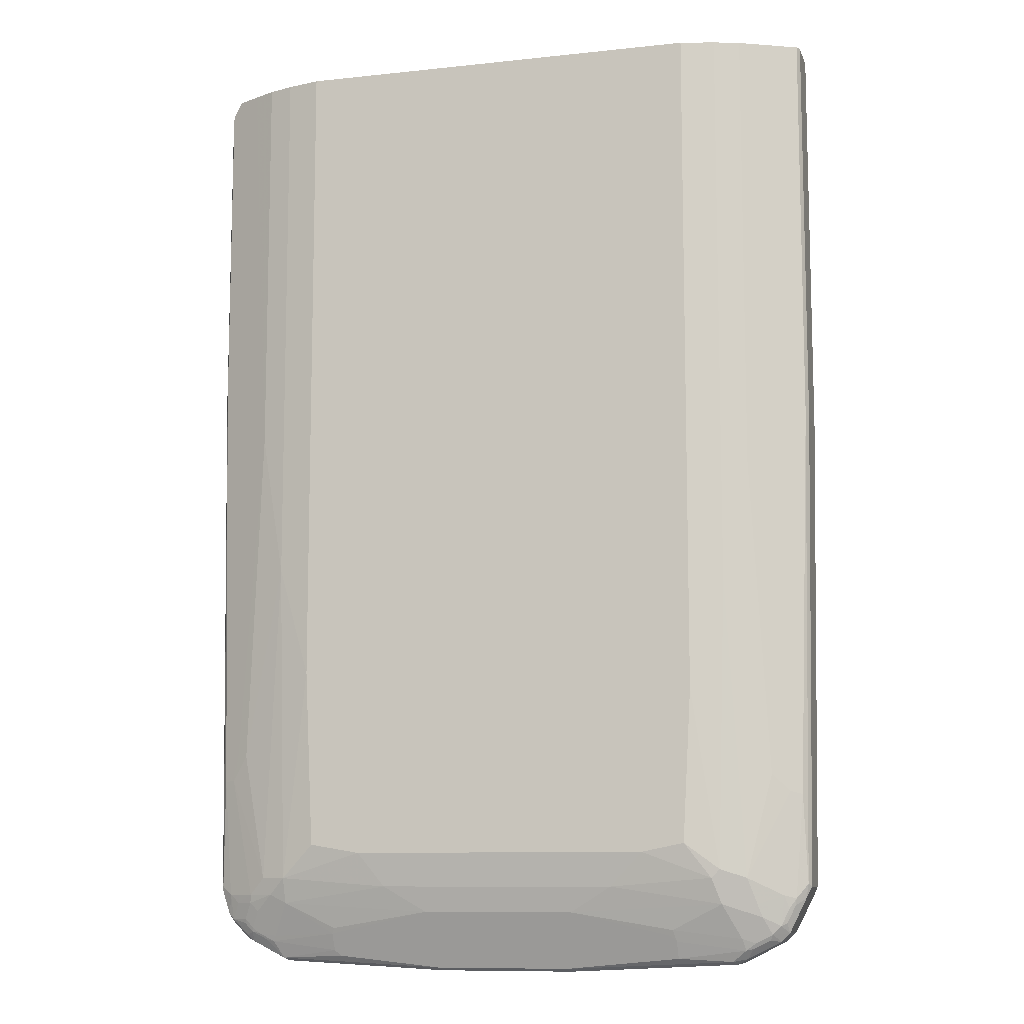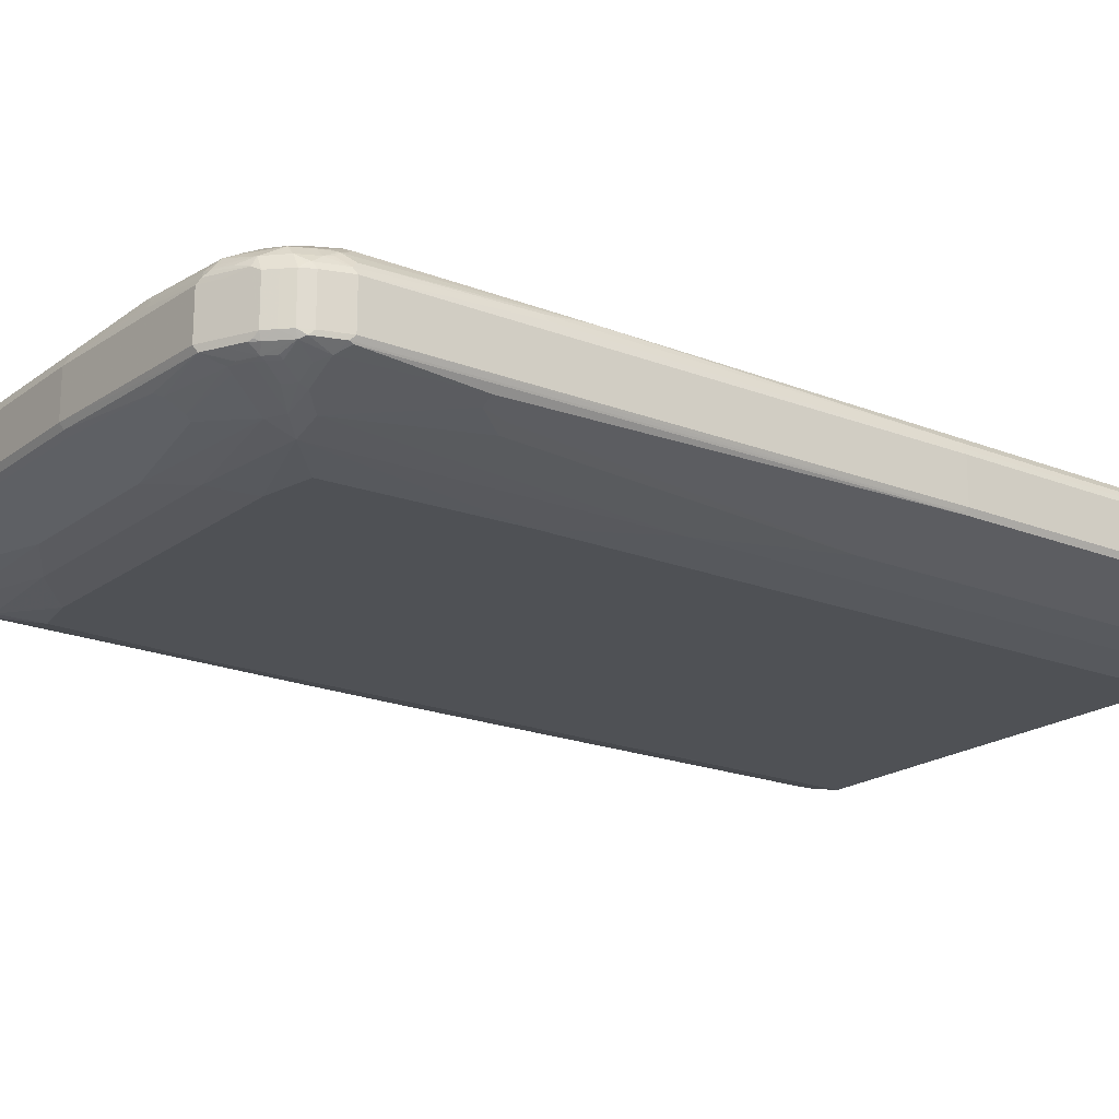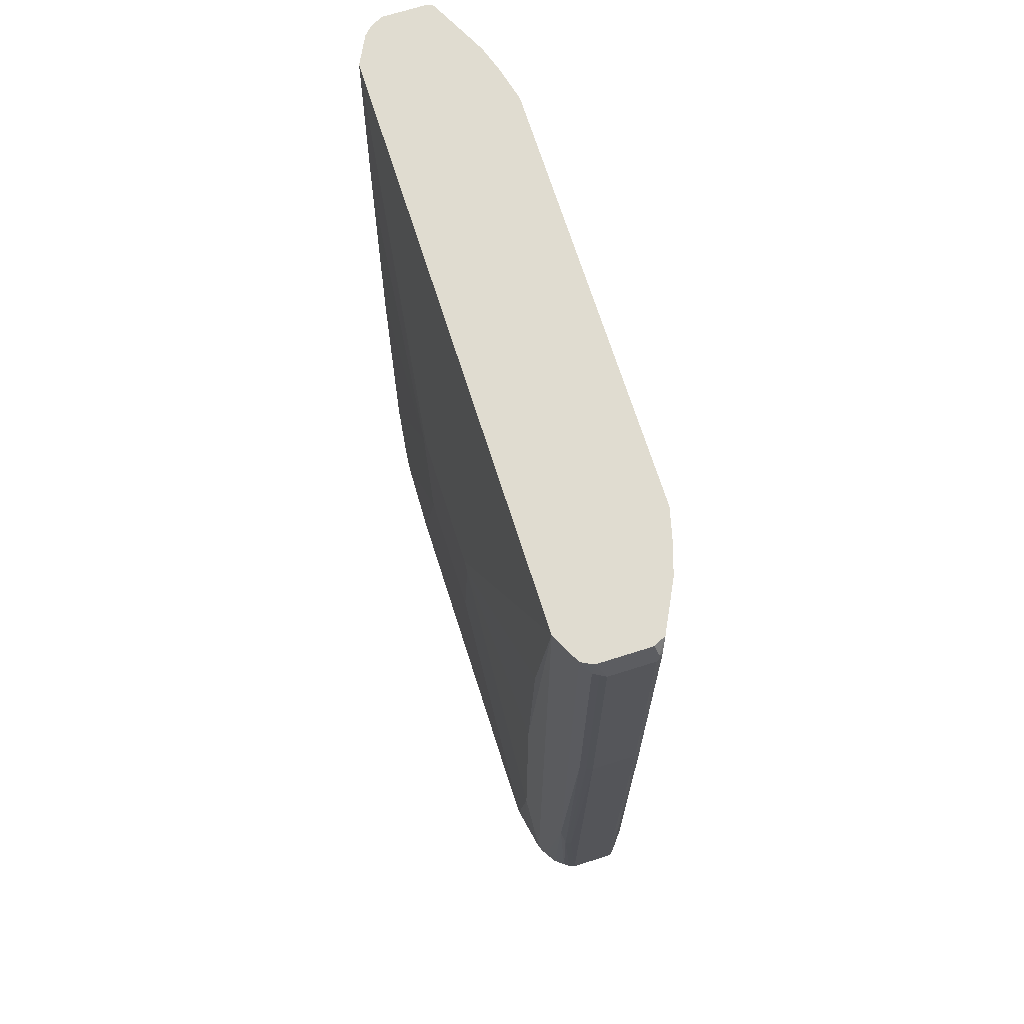
<metadata>
{"format":"obj","ext":"obj","renderer":"f3d","projection":"perspective","resolution":1024,"background":"white","views":[{"elev":-10.0,"azim":-164.6,"up":"+Y"},{"elev":-19.6,"azim":53.4,"up":"+Z"},{"elev":69.7,"azim":72.4,"up":"+Y"}]}
</metadata>
<code>
v -0.3903 -0.2672 -0.01027
v -0.3903 -0.2672 0.04109
v -0.3903 0.2156 -0.01027
v -0.3902 0.2156 -0.01044
v -0.387 -0.2638 -0.01711
v -0.3801 -0.8424 -0.01027
v -0.387 -0.2672 0.04793
v -0.3903 0.2156 0.04109
v -0.3801 -0.8424 0.04109
v -0.3801 -0.6781 0.05136
v -0.387 0.2156 -0.01711
v -0.3798 0.2156 -0.02071
v -0.3527 -0.7123 -0.03424
v -0.3664 -0.726 -0.02738
v -0.3732 -0.7328 -0.02396
v -0.3766 -0.8389 -0.01711
v -0.375 -0.8476 -0.0154
v -0.3732 -0.8561 -0.01369
v -0.3698 -0.8629 -0.01027
v -0.3766 -0.8493 -0.006848
v -0.3835 -0.2672 0.05478
v -0.3836 0.2156 0.05468
v -0.387 0.2156 0.04793
v -0.3766 -0.8493 0.04451
v -0.375 -0.8476 0.0488
v -0.3732 -0.8424 0.05478
v -0.3766 -0.6781 0.0582
v -0.3185 0.2156 -0.05137
v -0.3185 -0.3288 -0.05137
v -0.339 -0.7088 -0.04109
v -0.3595 -0.7294 -0.03082
v -0.363 -0.8561 -0.02396
v -0.3613 -0.8646 -0.02225
v -0.3527 -0.8972 -0.01369
v -0.3698 -0.8629 0.04109
v -0.3835 0.2156 0.05478
v -0.3732 -0.6369 0.06506
v -0.3527 -0.8972 0.03767
v -0.3664 -0.8697 0.04451
v -0.3544 -0.8886 0.05393
v -0.3646 -0.868 0.05393
v -0.3672 -0.8629 0.05265
v -0.363 -0.8527 0.06506
v -0.2876 0.2156 -0.06164
v -0.2876 -0.4725 -0.06164
v -0.3082 -0.8321 -0.05137
v -0.3493 -0.8527 -0.03082
v -0.3544 -0.868 -0.02567
v -0.3527 -0.8767 -0.02396
v -0.351 -0.8852 -0.02225
v -0.3338 -0.8989 -0.02567
v -0.3424 -0.9075 -0.01369
v -0.3442 -0.8886 -0.02567
v -0.3732 0.2156 0.06506
v -0.3527 -0.8321 0.07533
v -0.3664 -0.6369 0.06848
v -0.3424 -0.9075 0.03767
v -0.3442 -0.8989 0.05393
v -0.3561 -0.8903 0.04451
v -0.3338 -0.8886 0.06933
v -0.3493 -0.8733 0.06548
v -0.3544 -0.8784 0.05907
v -0.3544 -0.8578 0.06933
v -0.3493 -0.8424 0.07576
v -0.2466 0.2156 -0.0719
v -0.2466 -0.6061 -0.0719
v -0.2774 -0.8218 -0.06164
v -0.267 -0.8321 -0.06164
v -0.3082 -0.8733 -0.04109
v -0.3185 -0.8629 -0.04109
v -0.2979 -0.9041 -0.03082
v -0.3133 -0.9092 -0.02567
v -0.3014 -0.9177 -0.02396
v -0.3099 -0.916 -0.02225
v -0.3304 -0.9058 -0.02225
v -0.3236 -0.8784 -0.03595
v -0.315 -0.9212 -0.006848
v -0.3014 -0.928 -0.01369
v -0.3664 0.2156 0.06848
v -0.3442 -0.8372 0.07961
v -0.3527 0.2156 0.07533
v -0.315 -0.9212 0.04451
v -0.3356 -0.9109 0.04451
v -0.3338 -0.9092 0.05393
v -0.303 -0.8886 0.07961
v -0.3133 -0.8784 0.07961
v -0.3338 -0.8578 0.07961
v -0.339 -0.8629 0.07576
v -0.3185 -0.9041 0.06548
v -0.3082 -0.8937 0.07576
v 0.2466 0.2156 -0.0719
v -0.2362 -0.791 -0.0719
v -0.1438 -0.8424 -0.06164
v -0.2774 -0.8629 -0.05137
v -0.1849 -0.8013 -0.0719
v -0.2191 -0.9075 -0.03424
v -0.2157 -0.8937 -0.04109
v -0.2191 -0.928 -0.02396
v -0.2842 -0.9314 -0.01711
v -0.2876 -0.9348 -0.01027
v -0.3014 -0.928 0.03767
v -0.3287 -0.8527 0.08219
v -0.339 -0.8321 0.08219
v -0.3391 0.2156 0.08212
v -0.2945 -0.9314 0.04451
v -0.3133 -0.9194 0.05393
v -0.3236 -0.9092 0.05907
v -0.2979 -0.8835 0.08219
v -0.2722 -0.8989 0.07961
v -0.3082 -0.8733 0.08219
v -0.2979 -0.9143 0.06548
v -0.2774 -0.9041 0.07576
v 0.2876 0.2156 -0.06164
v 0.2466 -0.5752 -0.0719
v 0.1438 -0.8424 -0.06164
v -0.0924 -0.8733 -0.05137
v 0.1746 -0.8013 -0.0719
v -0.2123 -0.9006 -0.03766
v -0.08216 -0.9348 -0.02054
v -0.07872 -0.9417 -0.01711
v -0.2123 -0.9212 -0.02738
v -0.08216 -0.9452 -0.01027
v -0.2876 -0.9348 0.04109
v -0.2927 -0.8476 0.08988
v -0.303 -0.8372 0.08988
v -0.3082 -0.6677 0.09246
v -0.339 0.2156 0.08219
v -0.2876 -0.928 0.05478
v -0.2927 -0.9297 0.0488
v -0.3082 -0.922 0.05265
v -0.303 -0.9194 0.05907
v -0.2825 -0.8578 0.08988
v -0.267 -0.8937 0.08219
v -0.267 -0.9075 0.07533
v -0.1951 -0.928 0.06506
v -0.1951 -0.9212 0.06848
v 0.1951 -0.9212 0.06848
v 0.267 -0.9006 0.07875
v 0.267 -0.8937 0.08219
v -0.2876 -0.9177 0.06506
v 0.3185 0.2156 -0.05137
v 0.2876 -0.4417 -0.06164
v 0.2774 -0.8321 -0.06164
v 0.2362 -0.791 -0.0719
v 0.2774 -0.8629 -0.05137
v 0.0924 -0.8733 -0.05137
v 0.08216 -0.9348 -0.02054
v 0.0856 -0.9417 -0.01711
v 0.2191 -0.9212 -0.02738
v 0.08216 -0.9452 -0.01027
v -0.08216 -0.9452 0.04109
v -0.2054 -0.9348 0.05136
v -0.279 -0.8544 0.09074
v -0.2894 -0.8441 0.09074
v -0.07184 -0.4519 0.1027
v -0.0924 -0.2672 0.1027
v -0.3082 -0.3082 0.09246
v -0.315 -0.0103 0.08903
v -0.08216 -0.2569 0.1027
v 0.339 0.2156 0.08219
v -0.2054 -0.9314 0.0582
v -0.1951 -0.8629 0.09246
v -0.08216 -0.9383 0.05478
v 0.1951 -0.928 0.06506
v 0.267 -0.9075 0.07533
v 0.2979 -0.8972 0.07533
v 0.2979 -0.8835 0.08219
v 0.2774 -0.8527 0.09246
v 0.1951 -0.8629 0.09246
v 0.3458 0.2156 -0.03772
v 0.3185 -0.2672 -0.05137
v 0.339 -0.6781 -0.04109
v 0.3082 -0.8321 -0.05137
v 0.2979 -0.8527 -0.05137
v 0.2157 -0.8937 -0.04109
v 0.2979 -0.9041 -0.03082
v 0.2191 -0.9006 -0.03766
v 0.2123 -0.928 -0.02396
v 0.291 -0.9314 -0.01711
v 0.3014 -0.9109 -0.02738
v 0.08216 -0.9452 0.04109
v 0.2876 -0.9348 -0.01027
v 0.07184 -0.4519 0.1027
v 0.08216 -0.2569 0.1027
v 0.3393 0.2156 0.08202
v 0.0924 -0.2672 0.1027
v 0.315 -0.01371 0.08903
v 0.3082 -0.2774 0.09246
v 0.339 -0.8321 0.08219
v 0.08216 -0.9383 0.05478
v 0.2106 -0.9322 0.05649
v 0.2876 -0.928 0.05478
v 0.2979 -0.9177 0.06506
v 0.2979 -0.9041 0.07191
v 0.3082 -0.9053 0.06933
v 0.3082 -0.8847 0.07961
v 0.3185 -0.8745 0.07961
v 0.3082 -0.8733 0.08219
v 0.3287 -0.8527 0.08219
v 0.303 -0.7859 0.08988
v 0.3082 -0.6472 0.09246
v 0.3731 0.2156 -0.02401
v 0.387 0.1951 -0.01711
v 0.387 -0.1953 -0.01711
v 0.3527 -0.6781 -0.03424
v 0.3595 -0.7088 -0.03082
v 0.3287 -0.8527 -0.04109
v 0.33 -0.8629 -0.03851
v 0.3197 -0.8733 -0.03851
v 0.3082 -0.8733 -0.04109
v 0.3218 -0.9006 -0.02738
v 0.3014 -0.928 -0.01027
v 0.3108 -0.9092 -0.02567
v 0.3116 -0.9212 -0.01711
v 0.3313 -0.8989 -0.02567
v 0.08728 -0.9426 0.04622
v 0.2876 -0.9348 0.04109
v 0.2054 -0.9348 0.05136
v 0.3599 0.2156 0.07174
v 0.3527 -0.8287 0.07533
v 0.3458 -0.8355 0.07875
v 0.2927 -0.9322 0.04622
v 0.2979 -0.9285 0.05136
v 0.303 -0.922 0.05649
v 0.3236 -0.9118 0.05649
v 0.3338 -0.9066 0.05649
v 0.3133 -0.9066 0.06677
v 0.3442 -0.8861 0.06677
v 0.339 -0.8847 0.06933
v 0.3287 -0.8642 0.07961
v 0.3356 -0.8561 0.07875
v 0.3732 0.2156 -0.02396
v 0.3852 0.2002 -0.01798
v 0.387 0.2019 -0.01369
v 0.3903 0.1951 -0.01027
v 0.3878 -0.2004 -0.0154
v 0.3775 -0.8476 -0.0154
v 0.3766 -0.8424 -0.01711
v 0.3732 -0.7088 -0.02396
v 0.3664 -0.7088 -0.02738
v 0.3356 -0.8527 -0.03766
v 0.3506 -0.8629 -0.02825
v 0.3403 -0.8835 -0.02825
v 0.33 -0.8937 -0.02825
v 0.3014 -0.928 0.04109
v 0.315 -0.9212 -0.01027
v 0.3322 -0.9109 -0.01711
v 0.3364 -0.9092 -0.0154
v 0.3403 -0.9041 -0.01798
v 0.3416 -0.8886 -0.02567
v 0.3608 -0.8835 -0.01798
v 0.3664 0.2156 0.06848
v 0.3664 -0.6095 0.06848
v 0.363 -0.8493 0.06506
v 0.3732 -0.6026 0.06506
v 0.3561 -0.8561 0.06848
v 0.3338 -0.9118 0.04622
v 0.3185 -0.9181 0.05136
v 0.3424 -0.9075 0.04109
v 0.3442 -0.8963 0.05649
v 0.3544 -0.8861 0.05649
v 0.3544 -0.8655 0.06677
v 0.3458 -0.8767 0.06848
v 0.3338 -0.8655 0.07704
v 0.3767 0.2156 -0.01711
v 0.3835 0.2089 -0.006848
v 0.387 0.2019 0.03767
v 0.3801 0.2156 -0.01037
v 0.3802 0.2156 -0.01018
v 0.3903 -0.1953 -0.01027
v 0.3903 0.1951 0.04109
v 0.3801 -0.8424 -0.01027
v 0.363 -0.8527 -0.02396
v 0.3698 -0.8733 -0.01027
v 0.3672 -0.8784 -0.0154
v 0.3664 -0.8733 -0.01711
v 0.3493 -0.8527 -0.03082
v 0.315 -0.9212 0.04109
v 0.3424 -0.9075 -0.01027
v 0.3527 -0.8972 -0.01027
v 0.363 -0.8869 -0.01027
v 0.3732 0.2156 0.06506
v 0.3646 -0.8655 0.05649
v 0.3664 -0.8561 0.0582
v 0.3732 -0.8389 0.05478
v 0.3766 -0.6609 0.0582
v 0.3835 -0.1919 0.05478
v 0.3527 -0.8972 0.04109
v 0.363 -0.8869 0.04109
v 0.3595 -0.8835 0.05136
v 0.3664 -0.8767 0.04793
v 0.3835 0.2089 0.04451
v 0.3802 0.2156 0.0514
v 0.3903 -0.1953 0.04109
v 0.3835 0.1985 0.05478
v 0.387 0.1917 0.04793
v 0.3801 -0.8424 0.04109
v 0.3698 -0.8733 0.04109
v 0.375 0.2156 0.06147
v 0.3766 -0.8458 0.04793
v 0.3801 -0.6575 0.05136
v 0.387 -0.1987 0.04793
v 0.3646 -0.8809 0.04622
f 1 2 8
f 176 180 177
f 176 210 211
f 179 212 182
f 179 180 213
f 179 213 215
f 179 215 214
f 176 211 180
f 179 214 212
f 180 215 213
f 181 216 190
f 181 217 218
f 181 218 191
f 181 191 216
f 182 212 245
f 180 211 215
f 174 210 176
f 174 209 210
f 174 208 209
f 168 198 199
f 168 199 189
f 168 189 200
f 168 200 201
f 168 201 183
f 168 183 169
f 170 202 203
f 170 203 204
f 170 204 205
f 170 205 171
f 171 205 172
f 172 205 206
f 172 206 173
f 173 206 207
f 174 207 208
f 182 245 217
f 183 201 186
f 185 189 220
f 185 220 219
f 195 228 229
f 195 229 196
f 196 229 197
f 197 230 199
f 197 199 198
f 197 229 230
f 199 230 231
f 202 232 233
f 202 233 203
f 203 233 234
f 203 234 235
f 203 235 270
f 203 270 236
f 203 236 204
f 204 236 237
f 195 227 228
f 167 198 168
f 193 223 224
f 193 227 195
f 186 188 187
f 186 201 188
f 189 201 200
f 189 199 231
f 189 231 221
f 189 221 220
f 190 216 191
f 191 218 217
f 191 217 222
f 191 222 192
f 192 222 223
f 192 223 193
f 193 224 225
f 193 225 226
f 193 226 227
f 193 195 194
f 167 197 198
f 167 196 197
f 166 196 167
f 138 194 166
f 138 166 167
f 138 167 139
f 139 167 168
f 139 168 169
f 141 170 171
f 142 172 173
f 142 173 143
f 142 171 172
f 143 173 207
f 143 207 174
f 143 174 145
f 145 175 146
f 145 174 176
f 145 176 177
f 138 165 194
f 145 177 175
f 137 165 138
f 135 137 136
f 127 184 160
f 128 152 161
f 128 161 135
f 128 135 140
f 128 140 131
f 128 130 129
f 132 133 162
f 132 162 153
f 133 139 169
f 133 169 162
f 134 140 135
f 135 161 163
f 135 163 190
f 135 190 164
f 135 164 137
f 137 164 165
f 204 237 238
f 146 175 177
f 147 178 148
f 155 159 156
f 156 158 157
f 160 184 186
f 160 186 187
f 160 187 188
f 160 188 201
f 160 201 189
f 160 189 185
f 164 190 191
f 164 191 192
f 164 192 193
f 164 193 165
f 165 193 194
f 166 194 195
f 166 195 196
f 155 184 159
f 146 177 149
f 155 186 184
f 155 169 183
f 148 178 179
f 148 179 150
f 149 177 180
f 149 180 179
f 149 179 178
f 150 179 182
f 150 182 217
f 150 217 181
f 151 181 190
f 151 190 163
f 151 163 161
f 151 161 152
f 153 162 154
f 154 162 155
f 155 162 169
f 155 183 186
f 127 159 184
f 204 238 239
f 204 240 205
f 254 283 284
f 254 284 300
f 254 300 285
f 254 285 255
f 255 285 286
f 255 286 287
f 254 262 283
f 255 287 295
f 257 279 259
f 259 279 280
f 259 280 288
f 260 288 261
f 261 289 290
f 261 290 291
f 255 295 282
f 254 256 262
f 252 255 282
f 252 253 255
f 242 273 251
f 242 251 243
f 243 251 250
f 245 278 257
f 246 248 279
f 246 279 257
f 246 257 278
f 247 249 248
f 248 249 279
f 249 280 279
f 249 251 280
f 251 273 276
f 251 276 275
f 251 275 281
f 251 281 280
f 261 291 283
f 261 288 289
f 266 269 293
f 266 293 292
f 286 301 302
f 286 302 287
f 286 300 297
f 286 297 301
f 287 302 296
f 287 296 295
f 289 298 291
f 289 291 303
f 289 303 290
f 290 303 291
f 291 298 297
f 291 297 300
f 293 299 295
f 294 302 301
f 294 301 297
f 285 300 286
f 242 277 273
f 283 300 284
f 282 295 299
f 267 292 271
f 270 294 297
f 270 297 272
f 271 292 293
f 271 293 295
f 271 295 296
f 271 296 302
f 271 302 294
f 272 297 298
f 272 298 274
f 274 298 289
f 274 289 281
f 274 281 275
f 280 281 289
f 280 289 288
f 283 291 300
f 241 277 242
f 240 277 241
f 240 273 277
f 215 243 250
f 215 250 251
f 215 251 249
f 217 245 222
f 219 220 253
f 219 253 252
f 220 221 256
f 220 256 254
f 220 254 255
f 220 255 253
f 221 231 263
f 221 263 256
f 222 245 257
f 222 257 223
f 223 257 258
f 215 244 243
f 223 258 225
f 215 249 247
f 214 247 248
f 205 240 206
f 206 240 241
f 206 241 207
f 207 241 242
f 207 242 208
f 208 242 243
f 208 243 209
f 209 243 244
f 209 244 210
f 210 244 211
f 211 244 215
f 212 214 246
f 212 246 278
f 212 278 245
f 214 215 247
f 214 248 246
f 204 239 240
f 223 225 224
f 226 258 257
f 234 267 271
f 234 271 235
f 234 265 268
f 234 268 269
f 234 269 266
f 235 294 270
f 236 270 272
f 236 272 237
f 237 273 238
f 237 272 274
f 237 274 275
f 237 275 276
f 237 276 273
f 238 273 239
f 239 273 240
f 234 292 267
f 225 258 226
f 234 266 292
f 232 265 234
f 226 257 259
f 226 259 288
f 226 288 260
f 226 260 228
f 226 228 227
f 228 261 283
f 228 283 262
f 228 262 256
f 228 256 263
f 228 263 231
f 228 231 264
f 228 264 230
f 228 230 229
f 228 260 261
f 230 264 231
f 232 234 233
f 127 156 159
f 235 271 294
f 127 157 158
f 28 45 29
f 29 45 30
f 30 45 46
f 30 46 31
f 31 46 47
f 32 47 48
f 28 44 45
f 32 48 53
f 32 49 33
f 33 49 50
f 33 50 34
f 34 51 52
f 34 52 57
f 34 57 38
f 32 53 49
f 26 37 27
f 26 43 37
f 26 41 43
f 19 24 20
f 19 34 38
f 19 38 35
f 21 36 22
f 21 27 37
f 21 37 54
f 21 54 36
f 24 35 38
f 24 38 39
f 24 39 40
f 24 40 41
f 24 41 42
f 24 42 25
f 25 42 26
f 26 42 41
f 34 50 53
f 34 53 51
f 37 43 55
f 37 55 56
f 45 67 46
f 46 68 69
f 46 69 70
f 46 70 47
f 46 67 68
f 47 70 53
f 47 53 48
f 49 53 50
f 51 71 72
f 51 72 73
f 51 73 74
f 51 74 75
f 51 75 52
f 51 53 76
f 51 76 69
f 45 66 67
f 19 35 24
f 44 66 45
f 43 64 55
f 37 56 79
f 37 79 54
f 38 57 84
f 38 84 58
f 38 58 40
f 38 40 59
f 38 59 39
f 39 59 40
f 40 60 61
f 40 61 62
f 40 62 43
f 40 43 41
f 40 58 60
f 43 62 63
f 43 63 64
f 44 65 66
f 18 33 34
f 17 33 18
f 17 32 33
f 3 127 160
f 3 160 185
f 3 185 219
f 3 219 252
f 3 252 282
f 3 282 299
f 3 299 293
f 3 293 269
f 3 269 268
f 3 268 265
f 3 265 232
f 3 232 202
f 3 202 170
f 3 170 141
f 3 141 113
f 3 104 127
f 3 113 91
f 3 81 104
f 3 54 79
f 127 158 156
f 1 8 3
f 1 3 4
f 1 4 5
f 1 5 6
f 1 6 9
f 1 9 2
f 2 7 23
f 2 23 8
f 2 9 10
f 2 10 7
f 3 8 23
f 3 23 22
f 3 22 36
f 3 36 54
f 3 79 81
f 51 69 71
f 3 91 65
f 3 44 28
f 9 24 25
f 9 25 26
f 9 26 10
f 10 26 27
f 10 27 21
f 12 28 29
f 12 29 13
f 13 30 31
f 13 31 14
f 13 29 30
f 14 31 15
f 15 31 47
f 15 47 32
f 15 32 16
f 16 32 17
f 7 10 21
f 3 65 44
f 7 22 23
f 6 24 9
f 3 28 12
f 3 12 11
f 3 11 4
f 4 11 5
f 5 11 12
f 5 13 14
f 5 14 15
f 5 15 16
f 5 16 6
f 6 16 17
f 6 17 18
f 6 18 34
f 6 34 19
f 6 19 20
f 6 20 24
f 7 21 22
f 52 77 82
f 5 12 13
f 52 75 78
f 102 124 125
f 102 125 103
f 102 110 124
f 103 125 126
f 103 126 157
f 103 157 127
f 103 127 104
f 105 123 128
f 105 128 129
f 105 129 130
f 105 130 106
f 106 130 128
f 106 128 131
f 108 132 124
f 108 124 110
f 100 151 123
f 108 109 133
f 100 122 151
f 99 120 122
f 93 117 115
f 93 115 146
f 93 146 116
f 93 116 94
f 94 116 97
f 96 97 118
f 96 118 121
f 96 121 98
f 97 116 118
f 98 119 120
f 98 120 99
f 98 121 149
f 98 149 178
f 98 178 147
f 98 147 119
f 99 122 100
f 93 95 117
f 108 133 132
f 109 134 135
f 119 148 120
f 120 148 150
f 120 150 122
f 122 150 181
f 122 181 151
f 123 152 128
f 123 151 152
f 124 132 153
f 124 153 154
f 124 154 125
f 125 154 126
f 126 154 155
f 126 155 156
f 52 82 57
f 126 156 157
f 119 147 148
f 109 112 134
f 117 144 143
f 116 149 121
f 109 135 136
f 109 136 137
f 109 137 138
f 109 138 139
f 109 139 133
f 111 131 140
f 111 140 134
f 111 134 112
f 113 141 171
f 113 171 142
f 114 142 143
f 115 117 143
f 115 143 145
f 115 145 146
f 116 146 149
f 116 121 118
f 91 142 114
f 114 143 144
f 90 111 112
f 63 80 64
f 63 88 87
f 65 91 114
f 65 114 144
f 65 144 117
f 65 117 95
f 65 95 92
f 65 92 66
f 66 92 67
f 67 92 68
f 68 93 94
f 68 94 69
f 68 92 95
f 68 95 93
f 69 76 70
f 63 87 80
f 69 94 71
f 61 63 62
f 60 89 90
f 52 78 77
f 53 70 76
f 91 113 142
f 55 64 80
f 55 80 81
f 55 81 79
f 55 79 56
f 57 82 83
f 57 83 84
f 58 84 60
f 60 85 86
f 60 86 87
f 60 87 88
f 60 88 63
f 60 84 89
f 60 90 85
f 71 96 73
f 60 63 61
f 71 94 97
f 82 101 105
f 71 73 72
f 82 106 84
f 84 106 131
f 84 131 107
f 84 107 89
f 85 108 110
f 85 110 86
f 85 90 112
f 85 112 109
f 85 109 108
f 86 110 102
f 86 102 87
f 89 107 131
f 89 131 111
f 82 84 83
f 80 104 81
f 82 105 106
f 80 102 103
f 71 97 96
f 73 96 98
f 73 98 99
f 73 99 78
f 73 78 74
f 80 103 104
f 74 78 75
f 77 78 101
f 89 111 90
f 77 101 82
f 78 99 100
f 78 100 123
f 78 123 105
f 78 105 101
f 80 87 102

</code>
